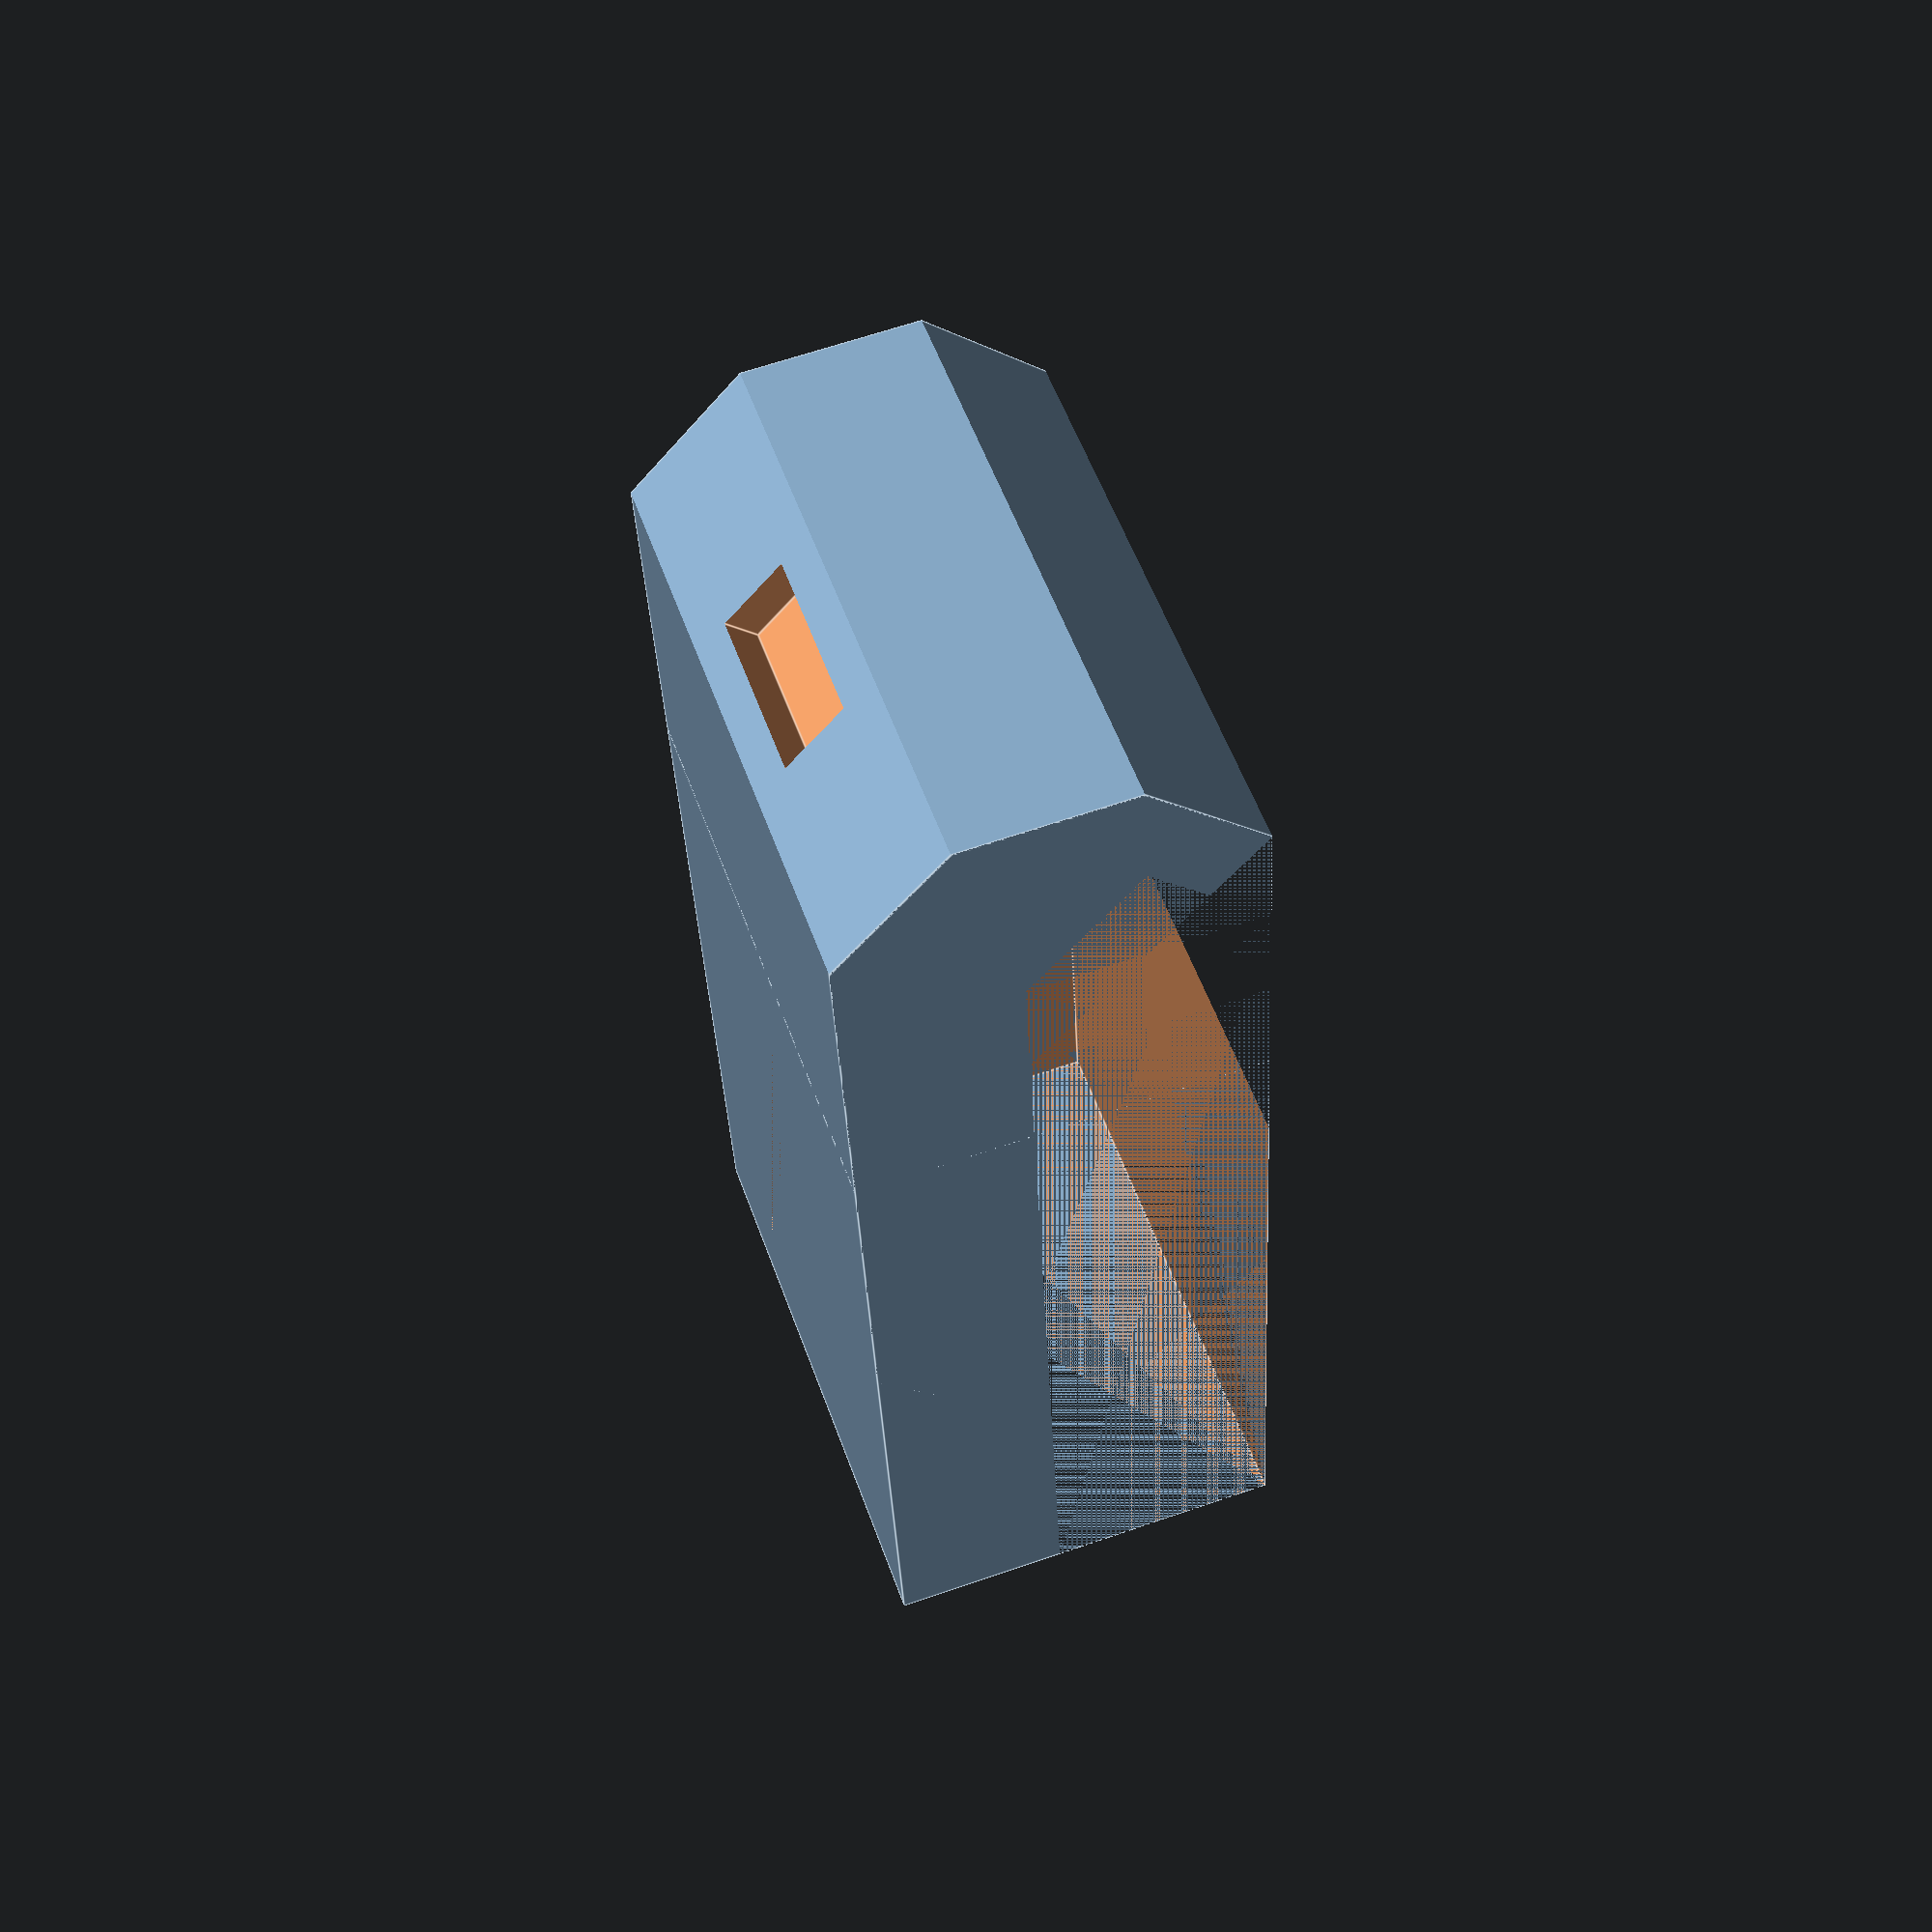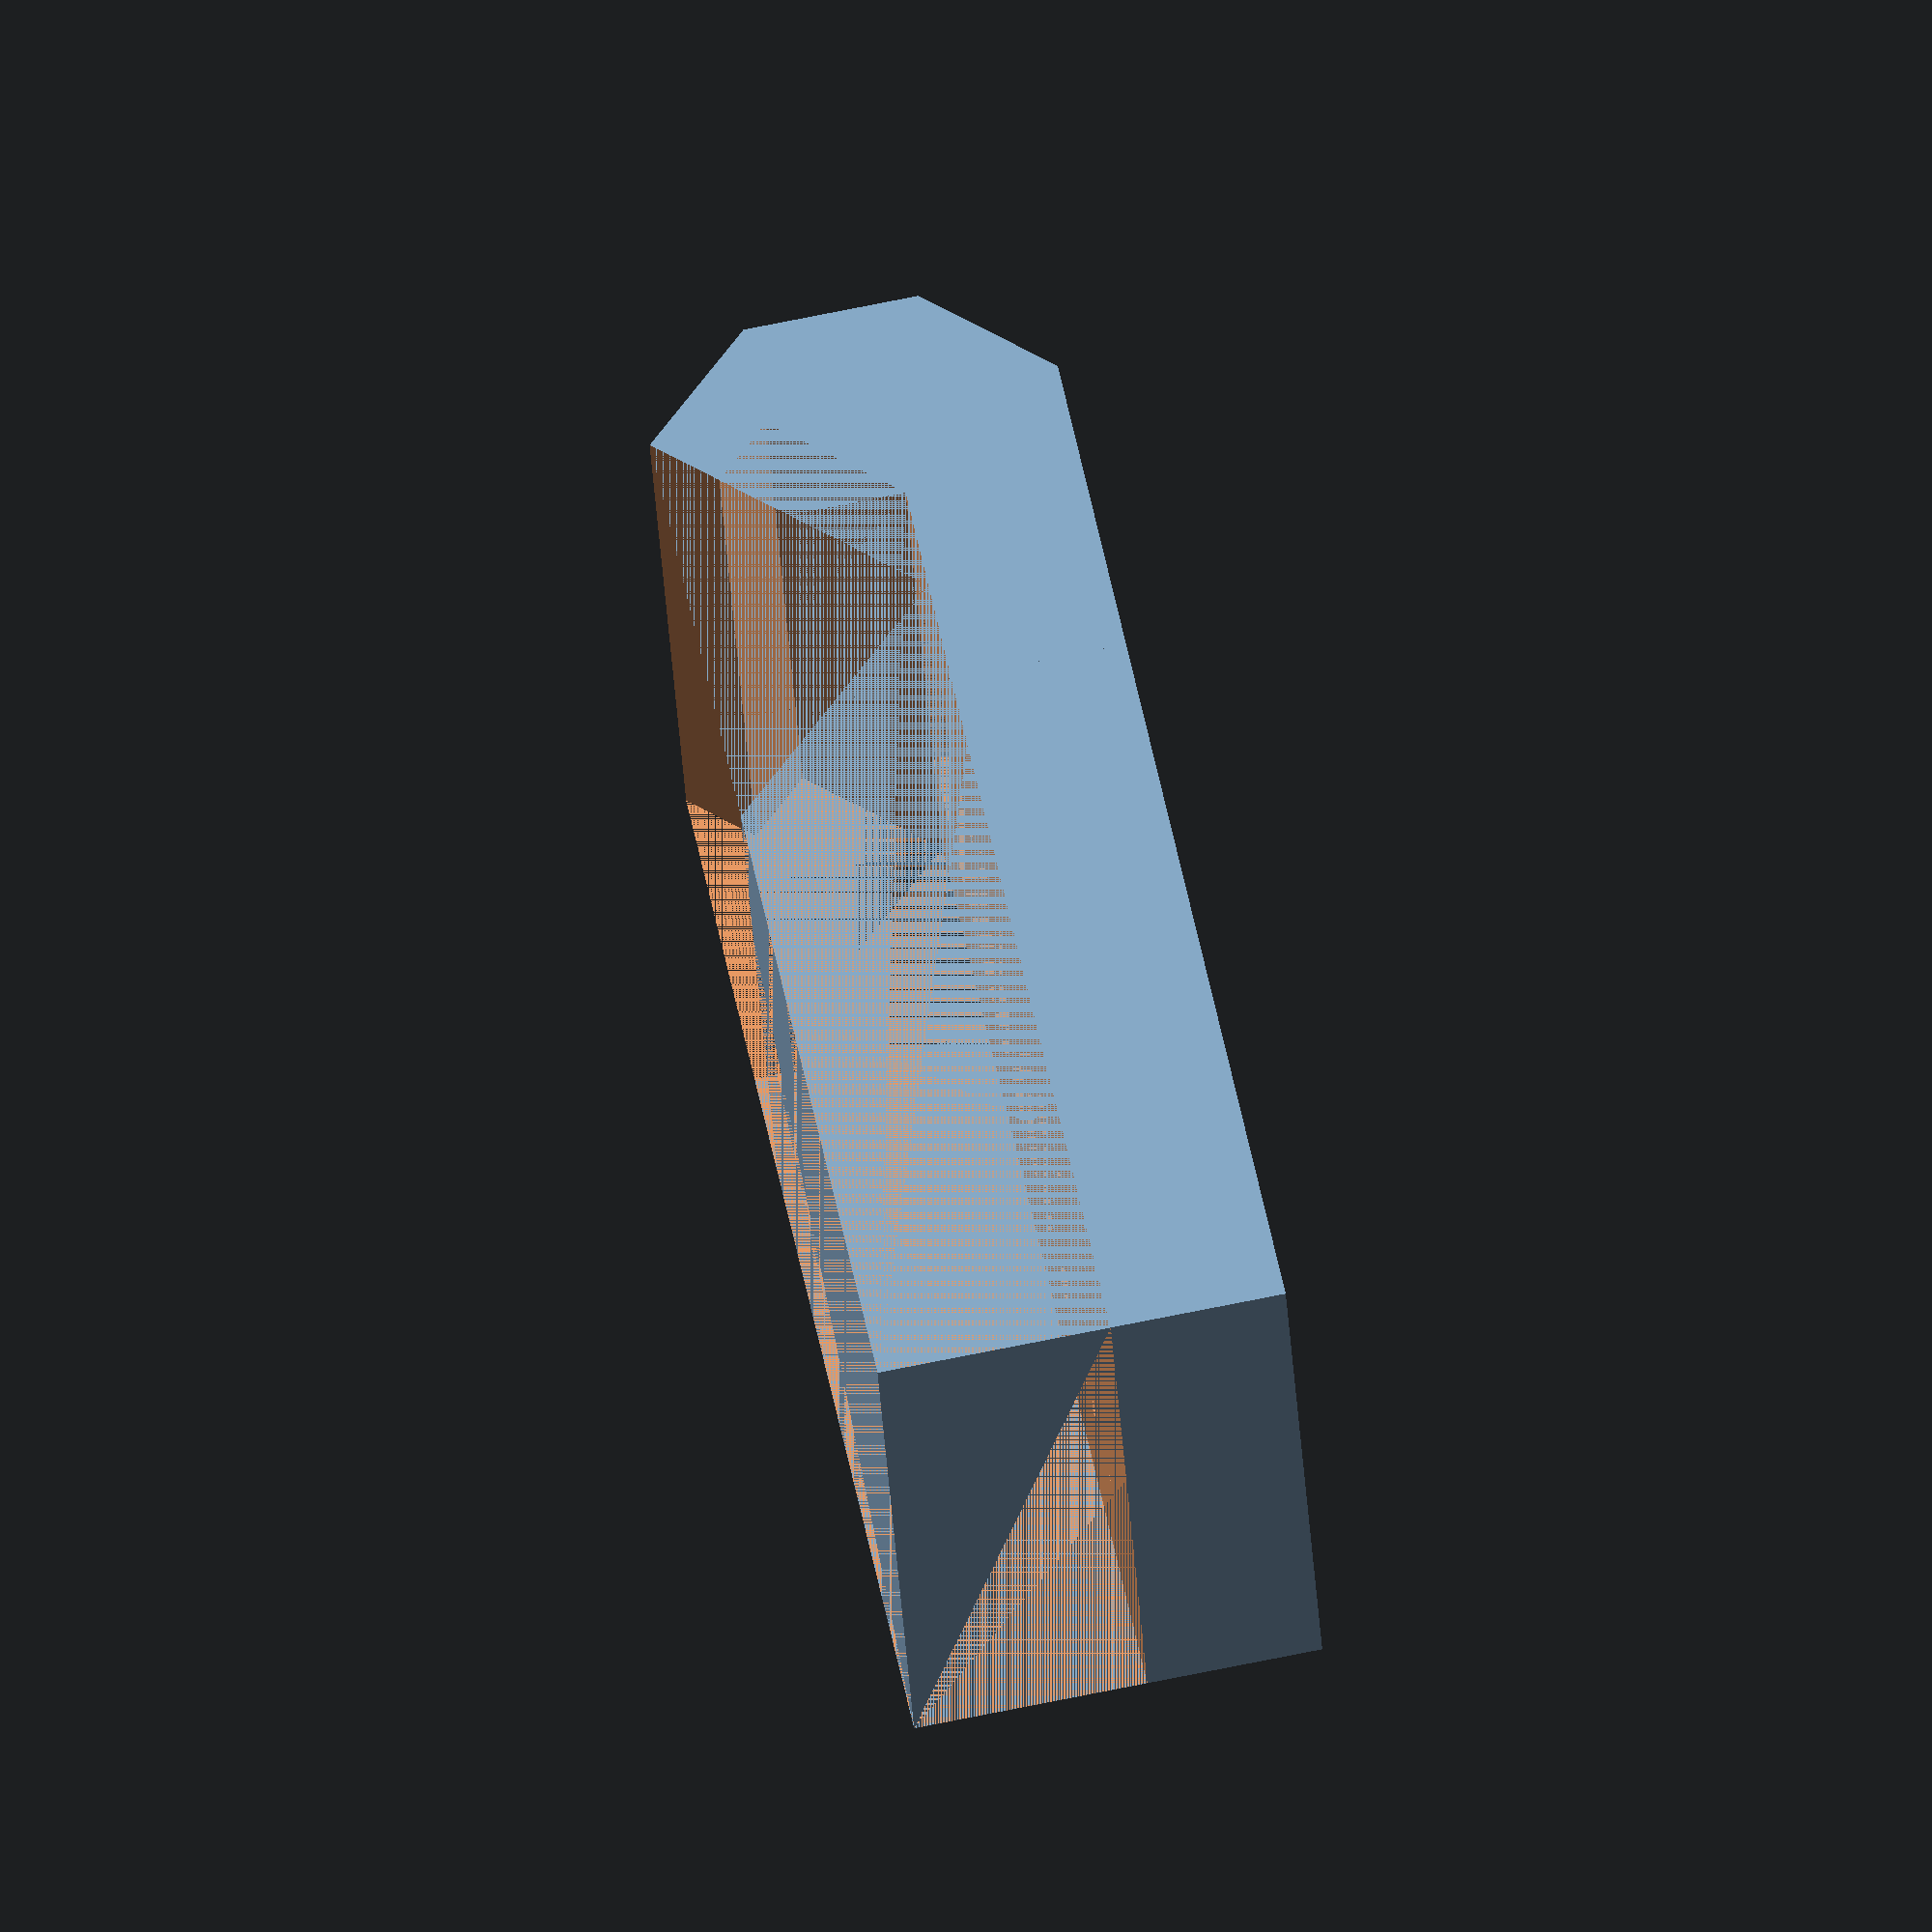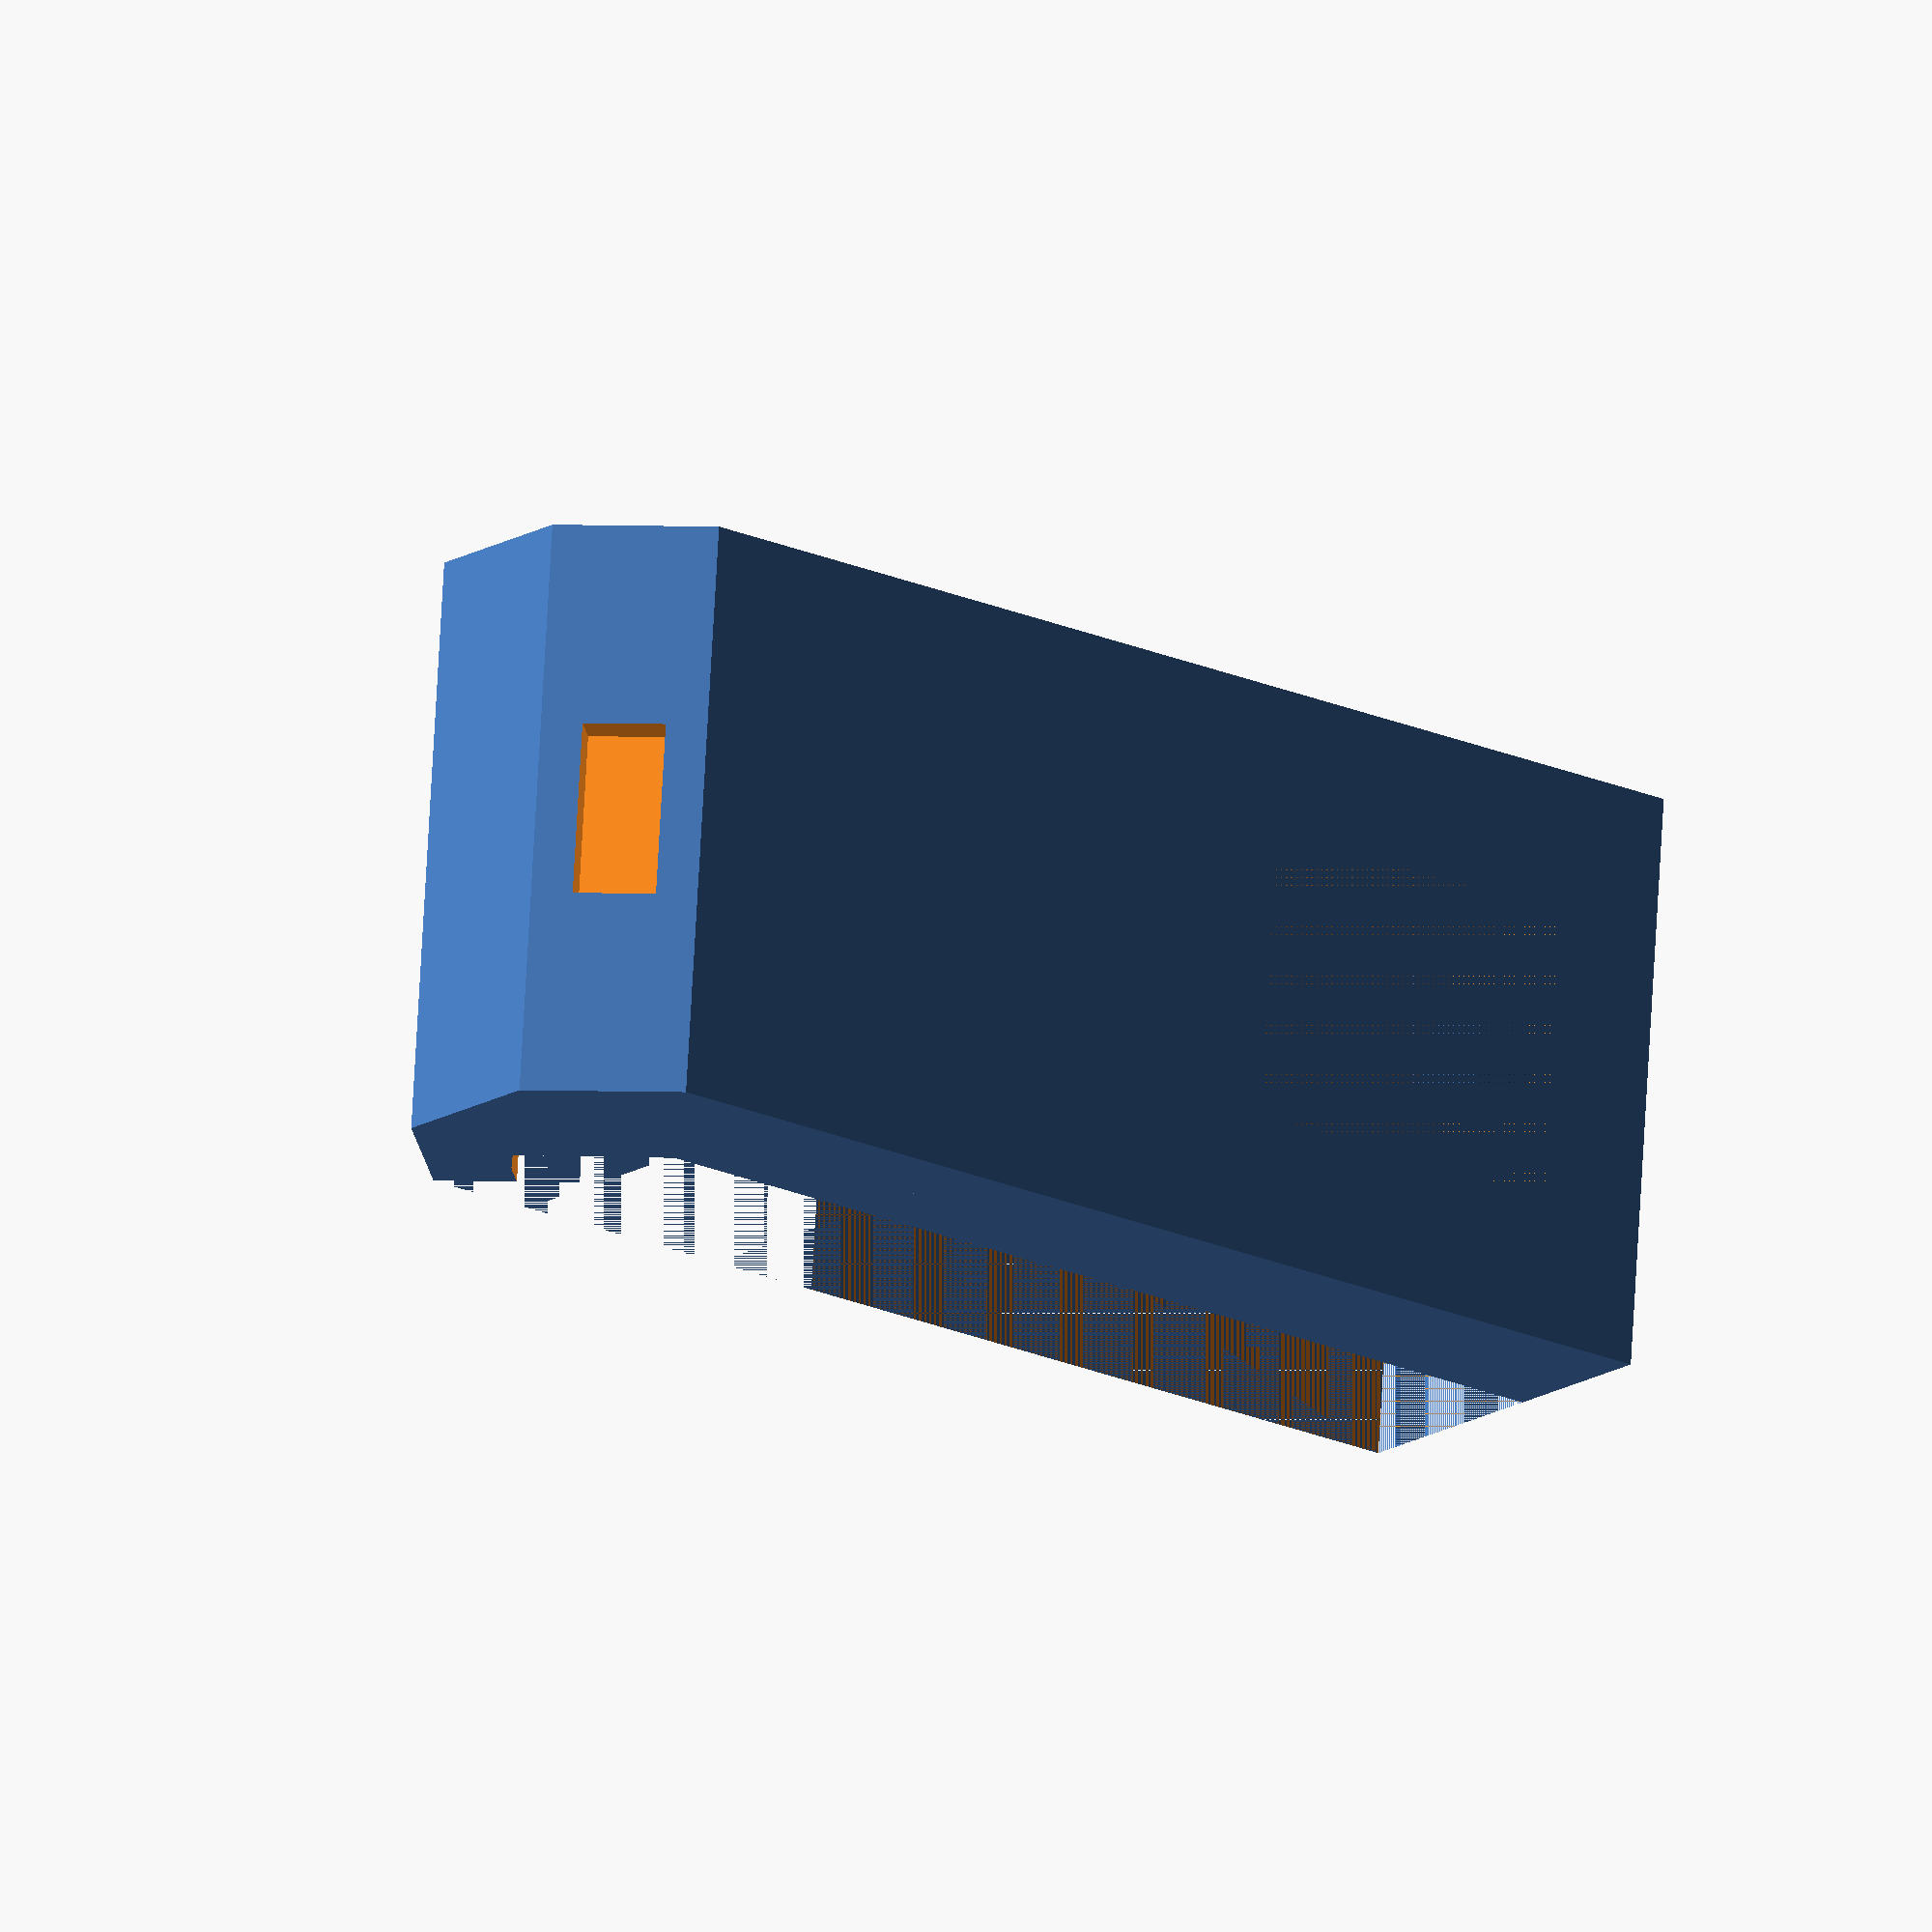
<openscad>
intersection () {
  union () {
    difference () {
      cube ([44, 20, 14], center=true);
      translate ([-14, 0, 3]) {
        rotate (a=45.0, v=[0, 1, 0]) {
          cube ([5.656854249492381, 20, 5.656854249492381], center=true);
        }
      }
      translate ([-10, 0, 7]) {
        rotate (a=45.0, v=[0, 1, 0]) {
          cube ([11.313708498984761, 20, 11.313708498984761], center=true);
        }
      }
      translate ([4, 0, 3]) {
        cube ([36, 20, 8], center=true);
      }
      translate ([2, 0, -4]) {
        cube ([32, 10, 6], center=true);
      }
      translate ([-20, 0, -5]) {
        rotate (a=45.0, v=[0, 1, 0]) {
          cube ([2.8284271247461903, 6, 2.8284271247461903], center=true);
        }
      }
    }
    translate ([17, 0, -4]) {
      rotate (a=90.0, v=[0, 1, 0]) {
        cylinder (h=2, r=2, center=true);
      }
    }
  }
  union () {
    translate ([-6, 0, 0]) {
      rotate (a=45.0, v=[0, 1, 0]) {
        cube ([26.870057685088806, 20, 26.870057685088806], center=true);
      }
    }
    translate ([8, 0, 0]) {
      cube ([28, 20, 14], center=true);
    }
  }
}

</openscad>
<views>
elev=117.7 azim=277.7 roll=289.5 proj=p view=edges
elev=109.3 azim=162.2 roll=101.6 proj=o view=solid
elev=15.5 azim=176.0 roll=142.7 proj=o view=wireframe
</views>
